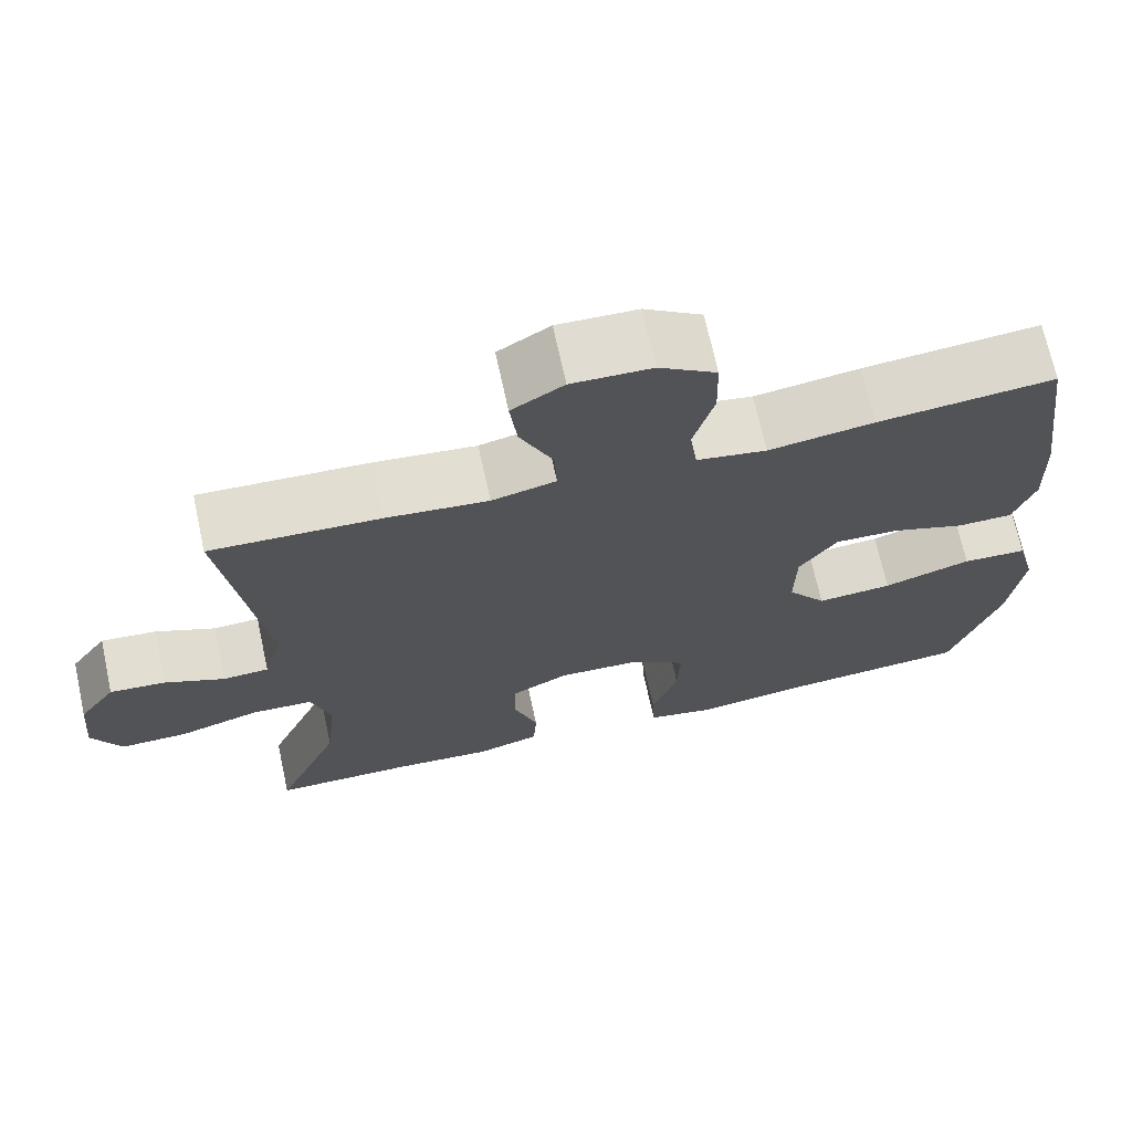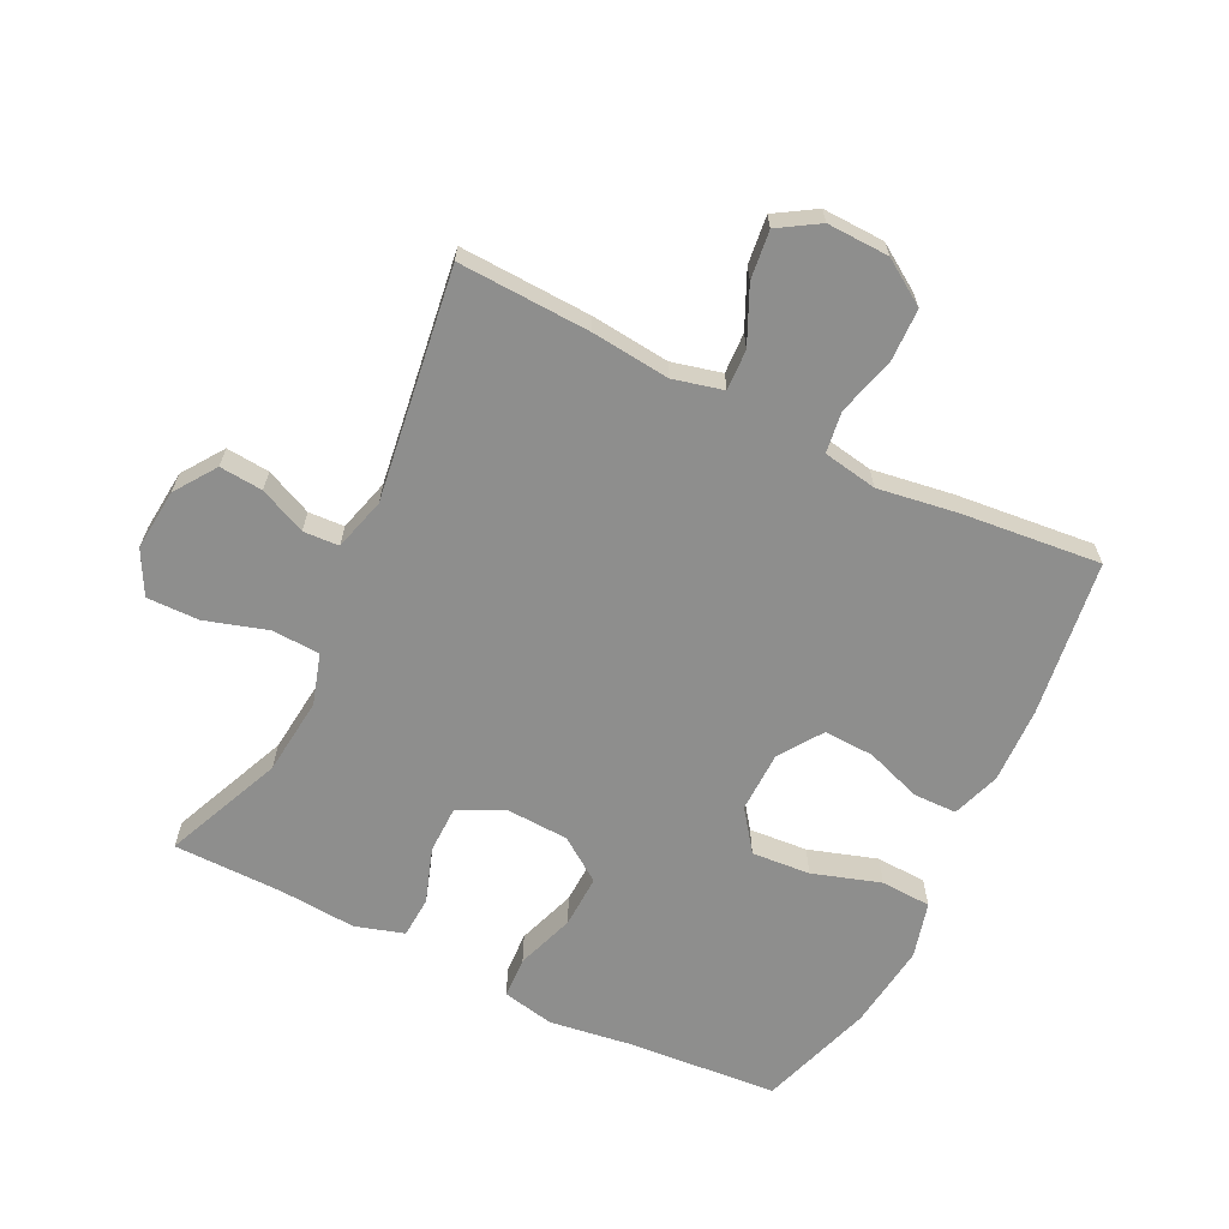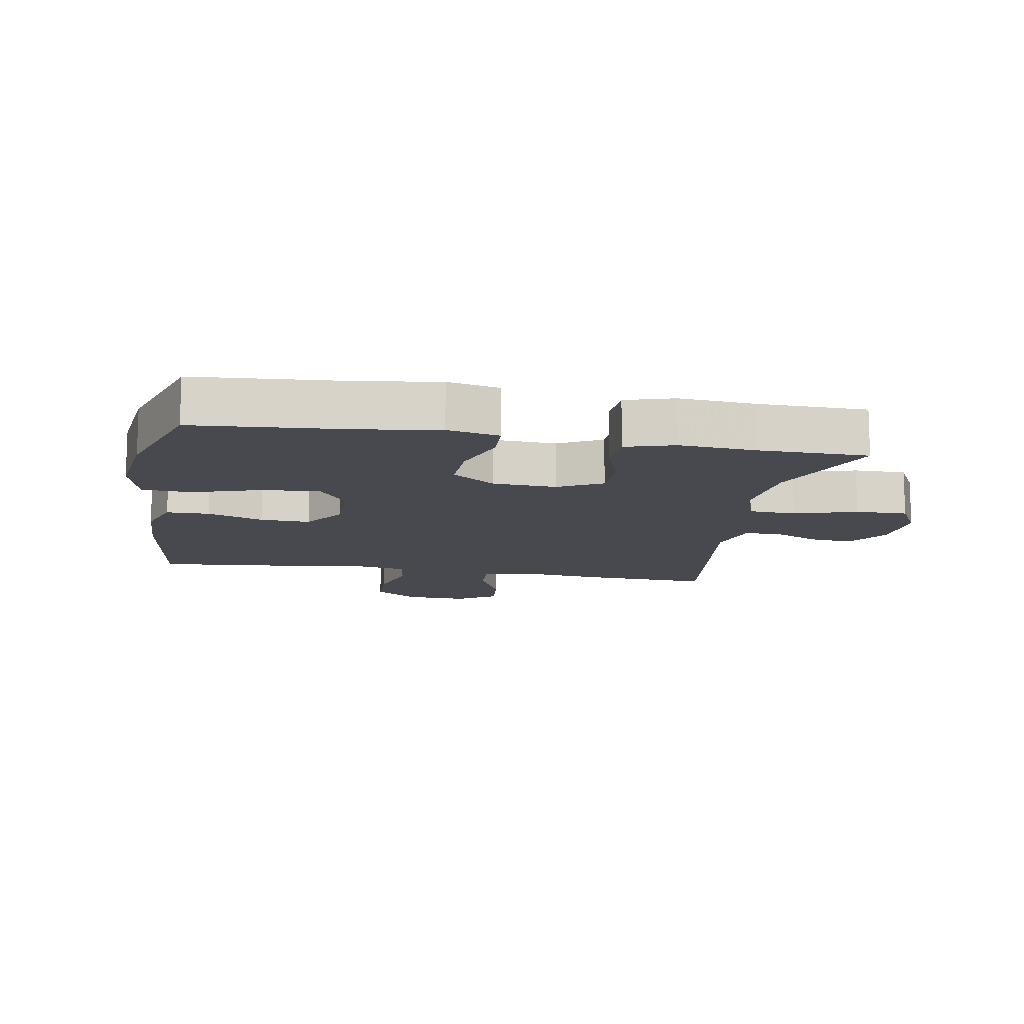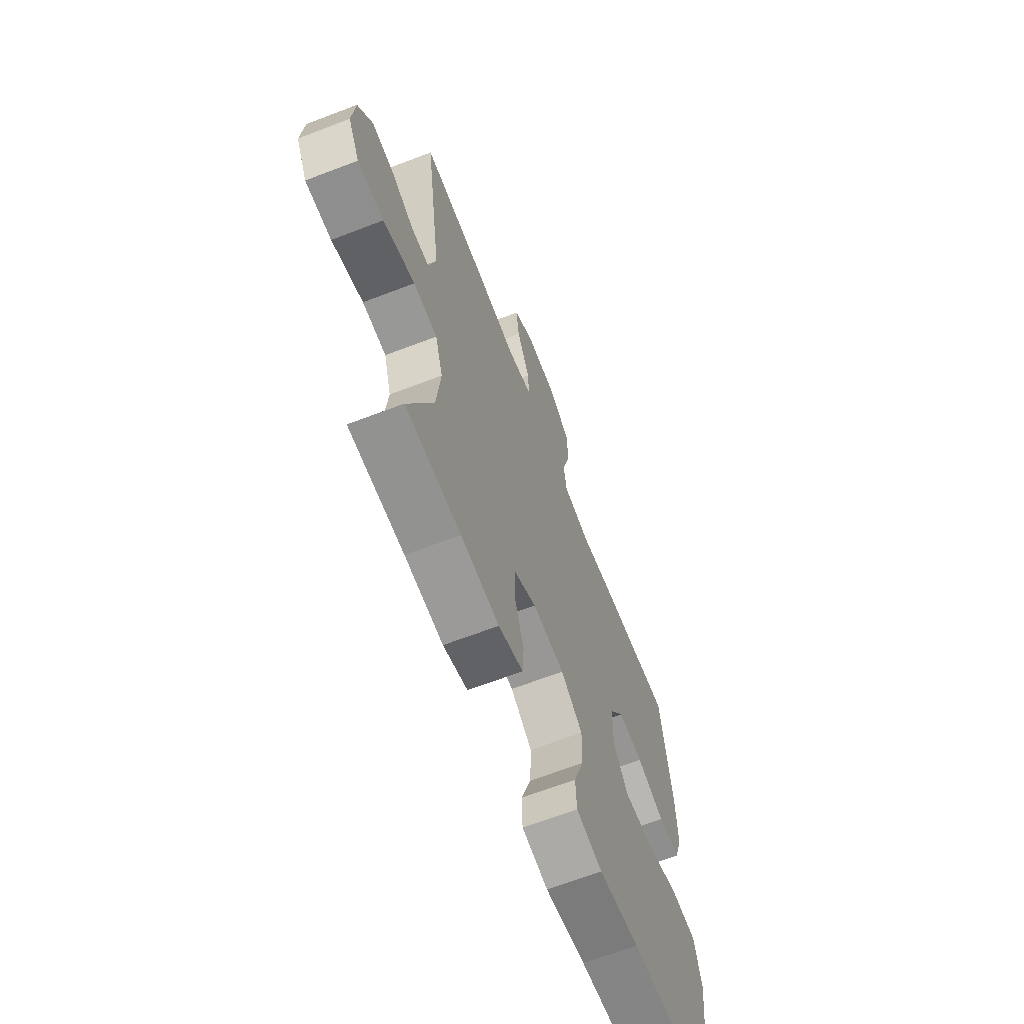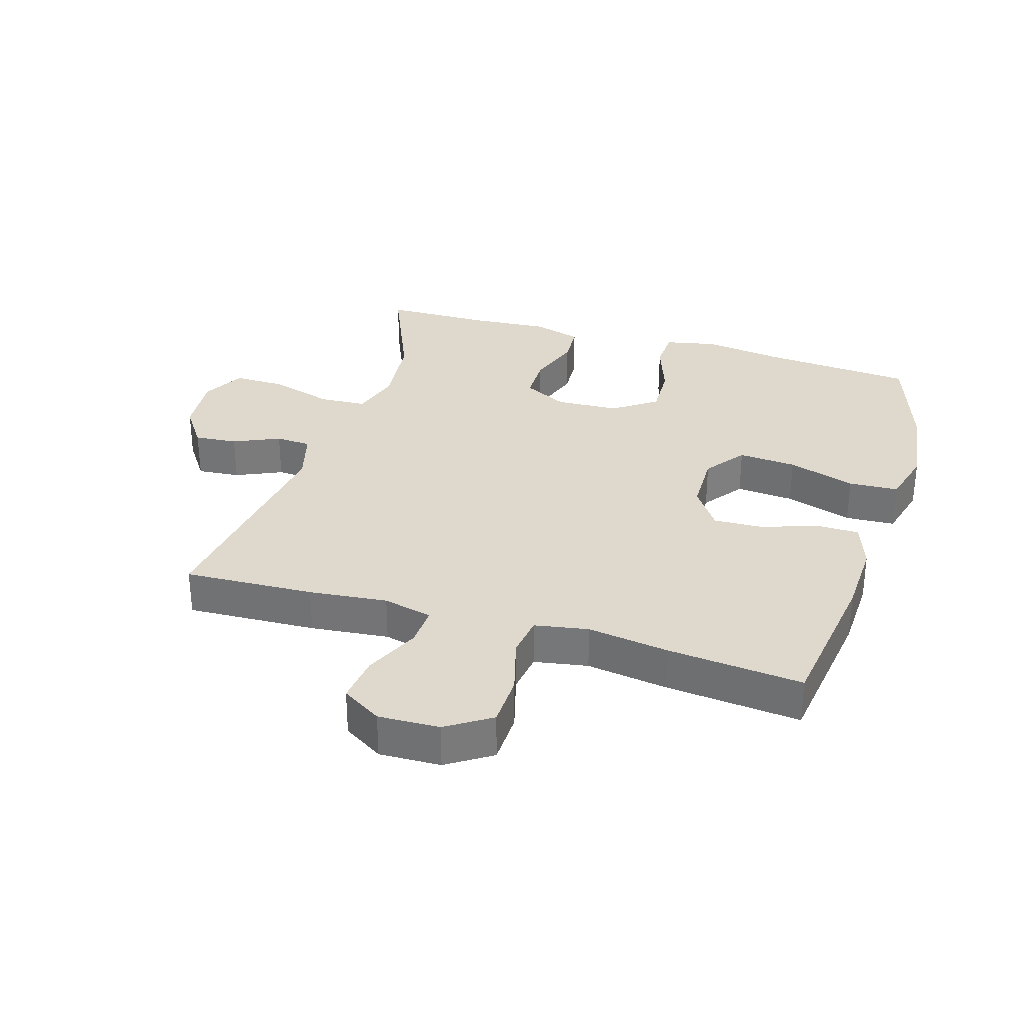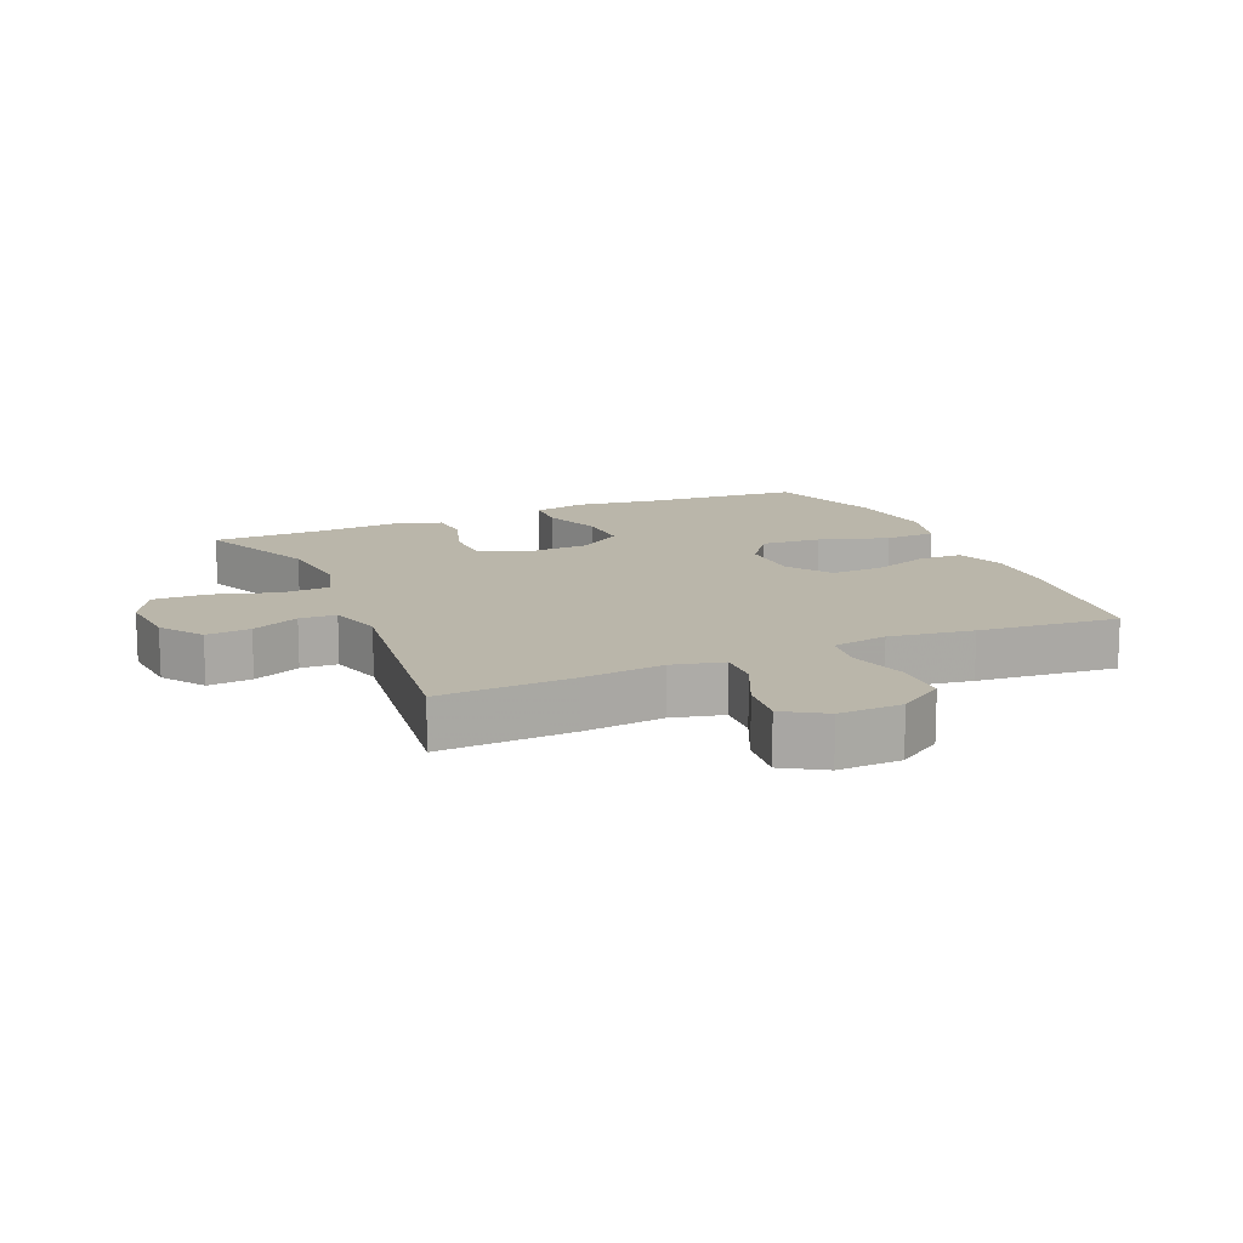
<metadata>
{"format":"obj","ext":"obj","renderer":"f3d","projection":"perspective","resolution":1024,"background":"white","views":[{"elev":69.8,"azim":-12.3,"up":"+Z"},{"elev":-64.9,"azim":-26.1,"up":"+Y"},{"elev":-12.7,"azim":170.1,"up":"+Y"},{"elev":-65.7,"azim":-68.9,"up":"+Z"},{"elev":31.9,"azim":17.0,"up":"+Y"},{"elev":13.8,"azim":-23.5,"up":"+Y"}]}
</metadata>
<code>
v 0.5 0.07 -0.5
v 0.261 0.07 -0.519
v 0.134 0.07 -0.537
v 0.052 0.07 -0.52
v 0.049 0.07 -0.455
v 0.081 0.07 -0.363
v 0.084 0.07 -0.28
v 0.016 0.07 -0.232
v -0.084 0.07 -0.227
v -0.154 0.07 -0.263
v -0.155 0.07 -0.337
v -0.126 0.07 -0.423
v -0.13 0.07 -0.488
v -0.207 0.07 -0.511
v -0.327 0.07 -0.502
v -0.5 0.07 -0.5
v -0.421 0.07 -0.314
v -0.408 0.07 -0.192
v -0.432 0.07 -0.113
v -0.507 0.07 -0.109
v -0.606 0.07 -0.139
v -0.688 0.07 -0.14
v -0.724 0.07 -0.072
v -0.715 0.07 0.025
v -0.67 0.07 0.09
v -0.602 0.07 0.084
v -0.529 0.07 0.051
v -0.473 0.07 0.054
v -0.45 0.07 0.137
v -0.5 0.07 0.5
v -0.294 0.07 0.491
v -0.17 0.07 0.478
v -0.092 0.07 0.497
v -0.095 0.07 0.561
v -0.135 0.07 0.648
v -0.144 0.07 0.724
v -0.081 0.07 0.763
v 0.016 0.07 0.76
v 0.086 0.07 0.714
v 0.088 0.07 0.631
v 0.063 0.07 0.54
v 0.072 0.07 0.475
v 0.157 0.07 0.46
v 0.285 0.07 0.479
v 0.5 0.07 0.5
v 0.533 0.07 0.255
v 0.537 0.07 0.136
v 0.511 0.07 0.06
v 0.443 0.07 0.059
v 0.355 0.07 0.09
v 0.276 0.07 0.093
v 0.23 0.07 0.026
v 0.228 0.07 -0.07
v 0.275 0.07 -0.134
v 0.367 0.07 -0.127
v 0.474 0.07 -0.093
v 0.553 0.07 -0.097
v 0.576 0.07 -0.185
v 0.559 0.07 -0.32
v 0.5 0 -0.5
v 0.261 0 -0.519
v 0.134 0 -0.537
v 0.052 0 -0.52
v 0.049 0 -0.455
v 0.081 0 -0.363
v 0.084 0 -0.28
v 0.016 0 -0.232
v -0.084 0 -0.227
v -0.154 0 -0.263
v -0.155 0 -0.337
v -0.126 0 -0.423
v -0.13 0 -0.488
v -0.207 0 -0.511
v -0.327 0 -0.502
v -0.5 0 -0.5
v -0.421 0 -0.314
v -0.408 0 -0.192
v -0.432 0 -0.113
v -0.507 0 -0.109
v -0.606 0 -0.139
v -0.688 0 -0.14
v -0.724 0 -0.072
v -0.715 0 0.025
v -0.67 0 0.09
v -0.602 0 0.084
v -0.529 0 0.051
v -0.473 0 0.054
v -0.45 0 0.137
v -0.5 0 0.5
v -0.294 0 0.491
v -0.17 0 0.478
v -0.092 0 0.497
v -0.095 0 0.561
v -0.135 0 0.648
v -0.144 0 0.724
v -0.081 0 0.763
v 0.016 0 0.76
v 0.086 0 0.714
v 0.088 0 0.631
v 0.063 0 0.54
v 0.072 0 0.475
v 0.157 0 0.46
v 0.285 0 0.479
v 0.5 0 0.5
v 0.533 0 0.255
v 0.537 0 0.136
v 0.511 0 0.06
v 0.443 0 0.059
v 0.355 0 0.09
v 0.276 0 0.093
v 0.23 0 0.026
v 0.228 0 -0.07
v 0.275 0 -0.134
v 0.367 0 -0.127
v 0.474 0 -0.093
v 0.553 0 -0.097
v 0.576 0 -0.185
v 0.559 0 -0.32
f 59 1 2
f 58 59 2
f 57 58 2
f 56 57 2
f 55 56 2
f 4 5 6
f 3 4 6
f 2 3 6
f 55 2 6
f 54 55 6
f 53 54 6 7
f 52 53 7 8
f 51 52 8 9
f 48 49 50
f 47 48 50
f 46 47 50
f 45 46 50
f 44 45 50
f 43 44 50
f 42 43 50 51
f 39 40 41
f 38 39 41
f 37 38 41
f 36 37 41
f 35 36 41
f 34 35 41
f 33 34 41 42
f 51 9 10
f 42 51 10
f 33 42 10
f 32 33 10
f 32 10 11
f 31 32 11
f 30 31 11
f 29 30 11
f 25 26 27
f 24 25 27
f 23 24 27
f 22 23 27
f 21 22 27
f 20 21 27
f 19 20 27 28
f 12 13 14
f 11 12 14
f 29 11 14
f 28 29 14
f 19 28 14
f 18 19 14
f 15 16 17
f 14 15 17 18
f 61 60 118
f 61 118 117
f 61 117 116
f 61 116 115
f 61 115 114
f 65 64 63
f 65 63 62
f 65 62 61
f 65 61 114
f 65 114 113
f 66 65 113 112
f 67 66 112 111
f 68 67 111 110
f 109 108 107
f 109 107 106
f 109 106 105
f 109 105 104
f 109 104 103
f 109 103 102
f 110 109 102 101
f 100 99 98
f 100 98 97
f 100 97 96
f 100 96 95
f 100 95 94
f 100 94 93
f 101 100 93 92
f 69 68 110
f 69 110 101
f 69 101 92
f 69 92 91
f 70 69 91
f 70 91 90
f 70 90 89
f 70 89 88
f 86 85 84
f 86 84 83
f 86 83 82
f 86 82 81
f 86 81 80
f 86 80 79
f 87 86 79 78
f 73 72 71
f 73 71 70
f 73 70 88
f 73 88 87
f 73 87 78
f 73 78 77
f 76 75 74
f 77 76 74 73
f 1 60 61 2
f 2 61 62 3
f 3 62 63 4
f 4 63 64 5
f 5 64 65 6
f 6 65 66 7
f 7 66 67 8
f 8 67 68 9
f 9 68 69 10
f 10 69 70 11
f 11 70 71 12
f 12 71 72 13
f 13 72 73 14
f 14 73 74 15
f 15 74 75 16
f 16 75 76 17
f 17 76 77 18
f 18 77 78 19
f 19 78 79 20
f 20 79 80 21
f 21 80 81 22
f 22 81 82 23
f 23 82 83 24
f 24 83 84 25
f 25 84 85 26
f 26 85 86 27
f 27 86 87 28
f 28 87 88 29
f 29 88 89 30
f 30 89 90 31
f 31 90 91 32
f 32 91 92 33
f 33 92 93 34
f 34 93 94 35
f 35 94 95 36
f 36 95 96 37
f 37 96 97 38
f 38 97 98 39
f 39 98 99 40
f 40 99 100 41
f 41 100 101 42
f 42 101 102 43
f 43 102 103 44
f 44 103 104 45
f 45 104 105 46
f 46 105 106 47
f 47 106 107 48
f 48 107 108 49
f 49 108 109 50
f 50 109 110 51
f 51 110 111 52
f 52 111 112 53
f 53 112 113 54
f 54 113 114 55
f 55 114 115 56
f 56 115 116 57
f 57 116 117 58
f 58 117 118 59
f 59 118 60 1

</code>
